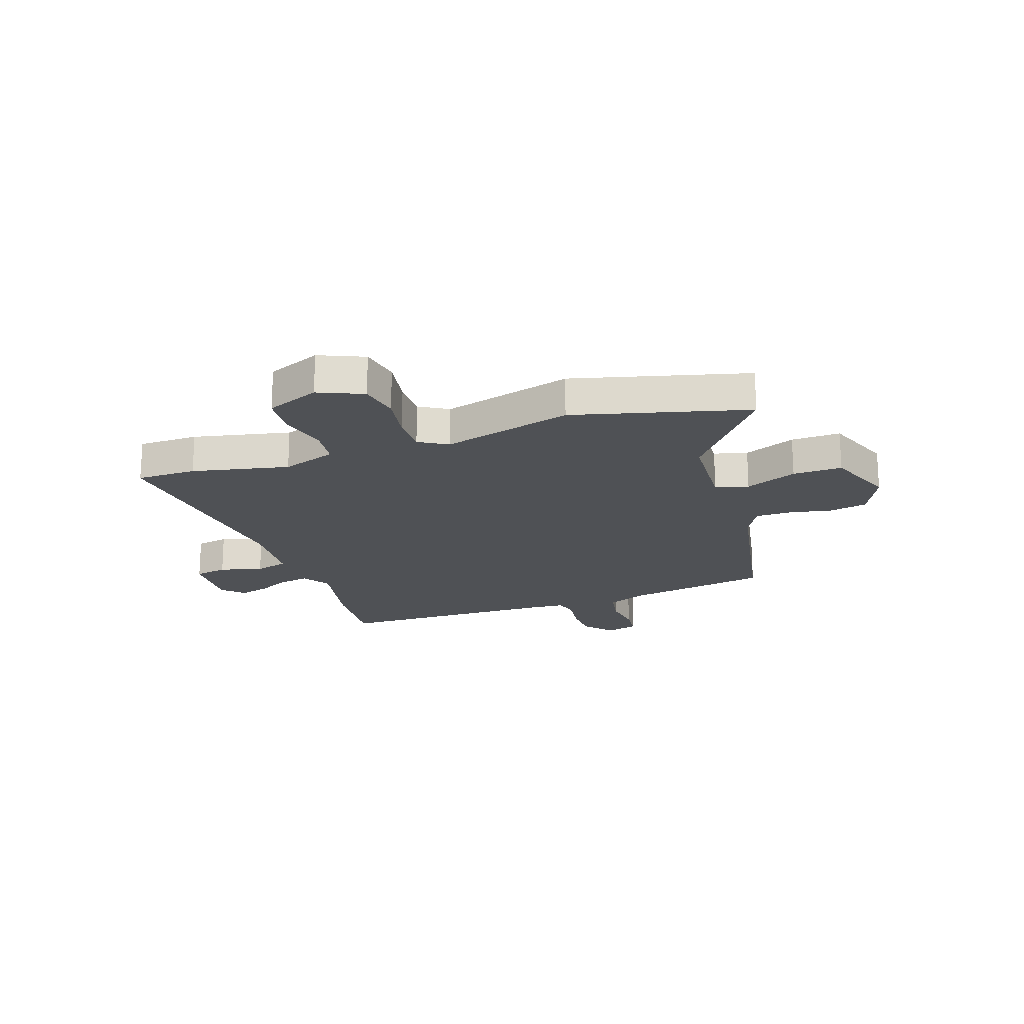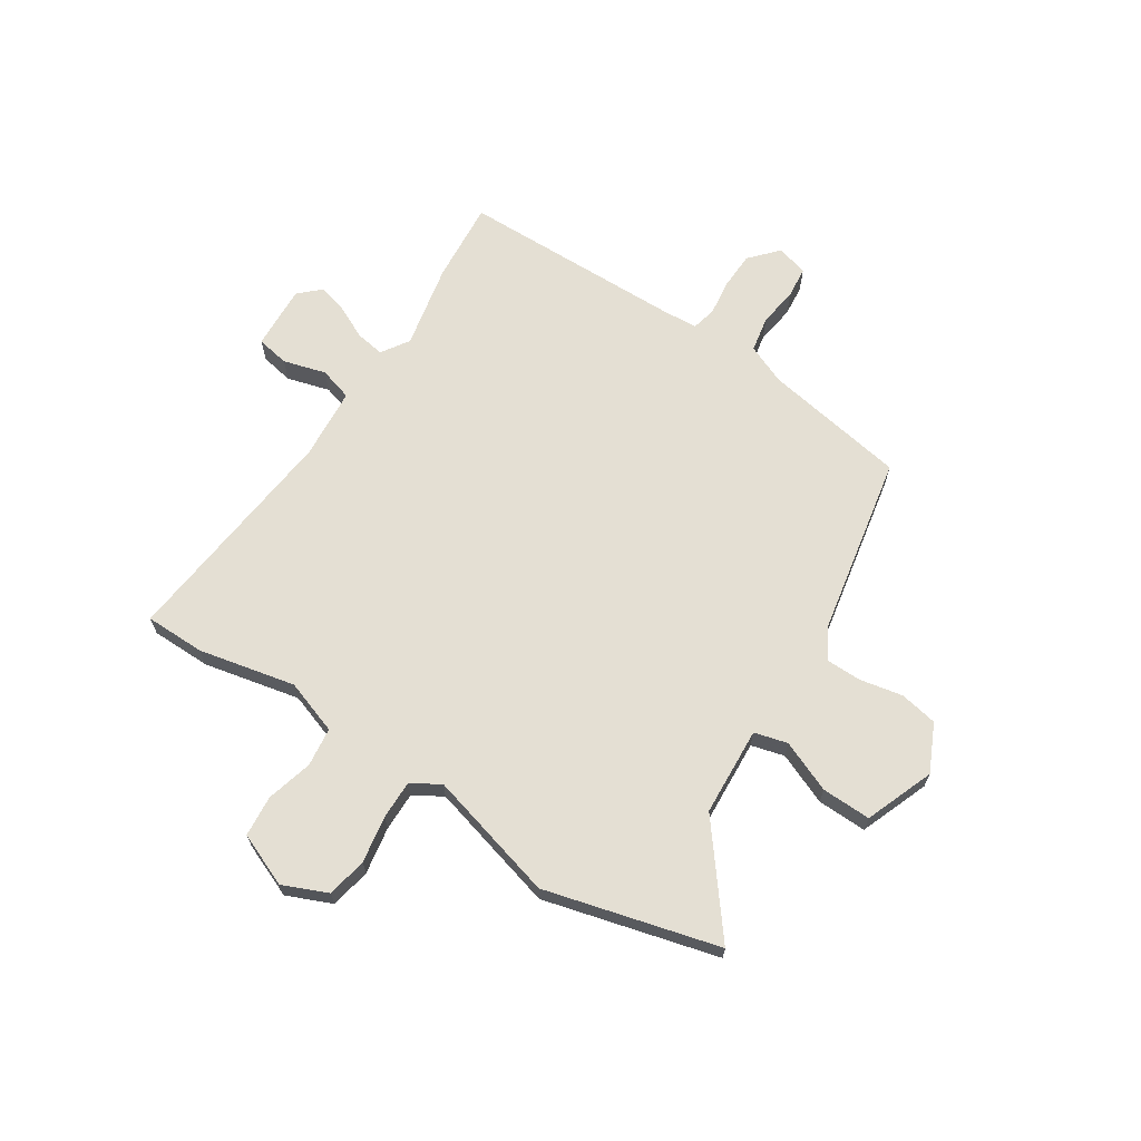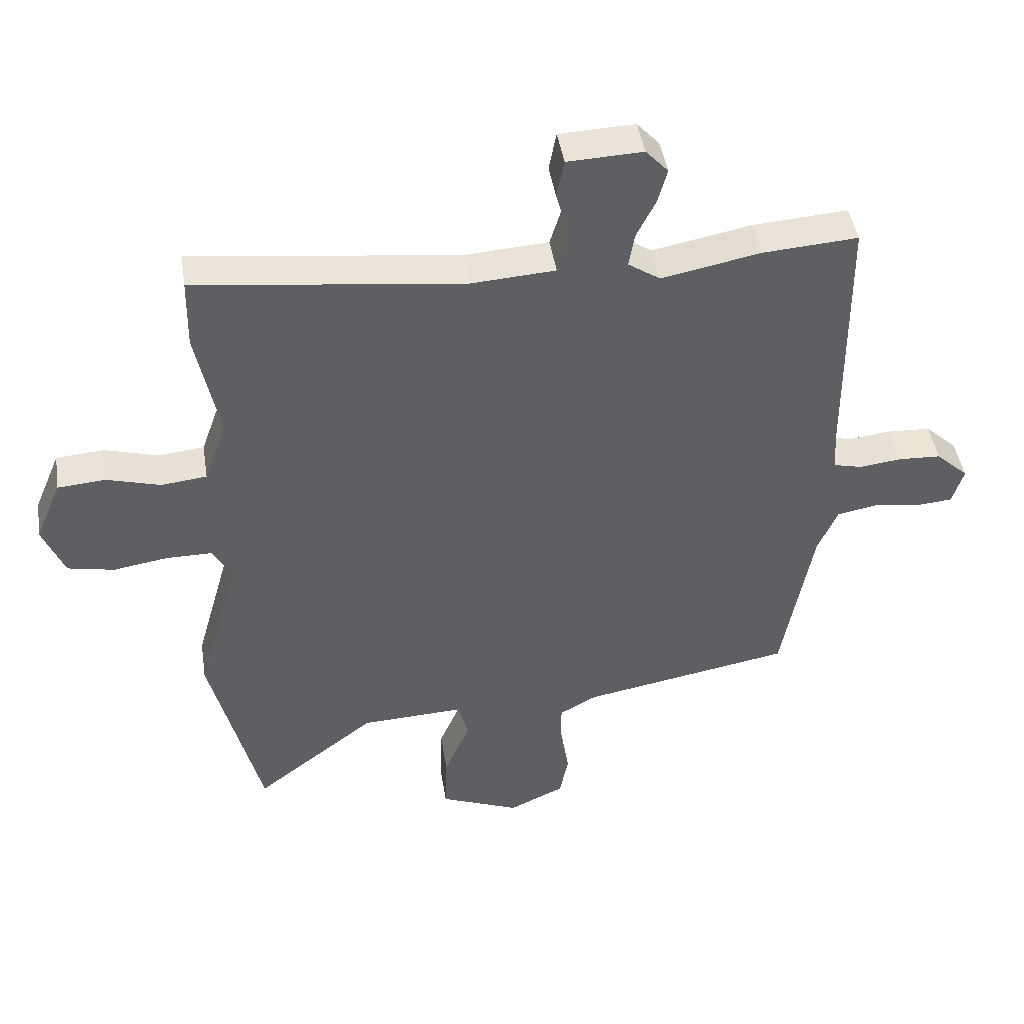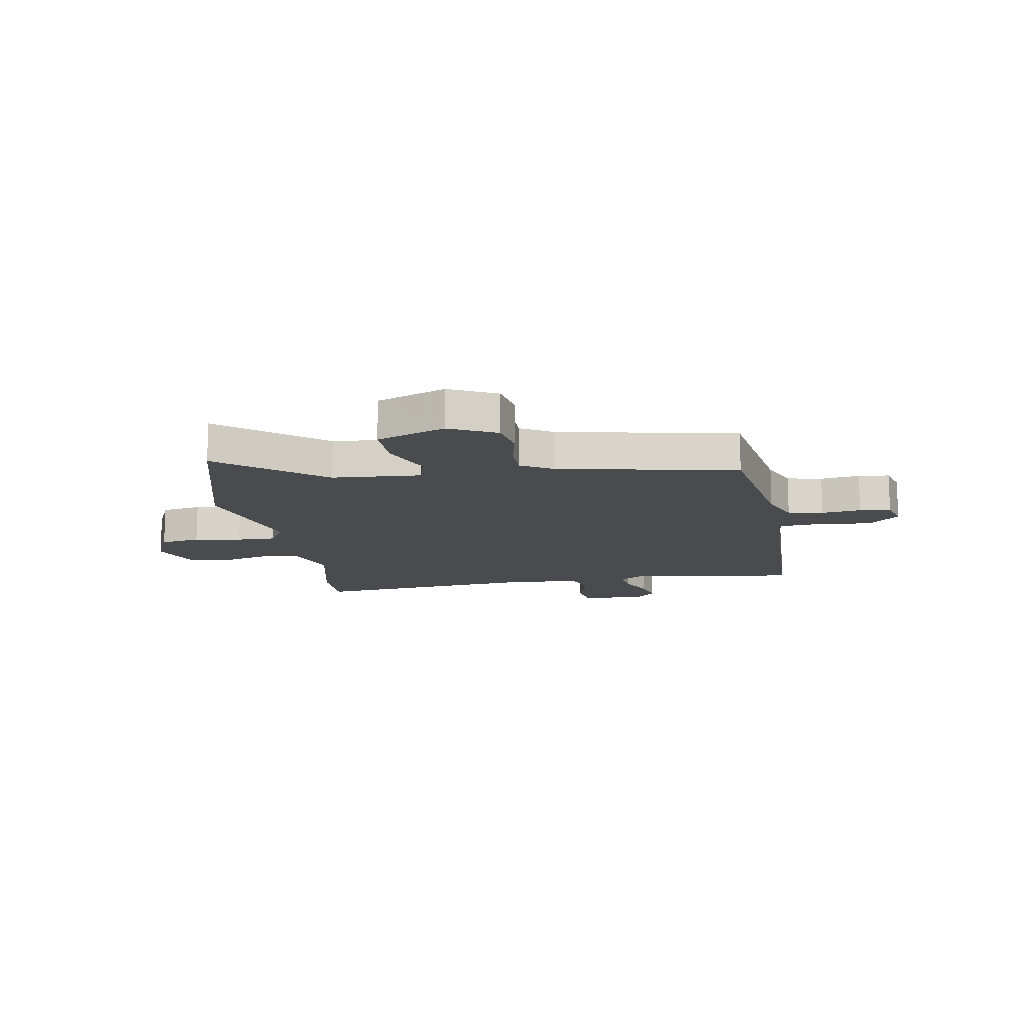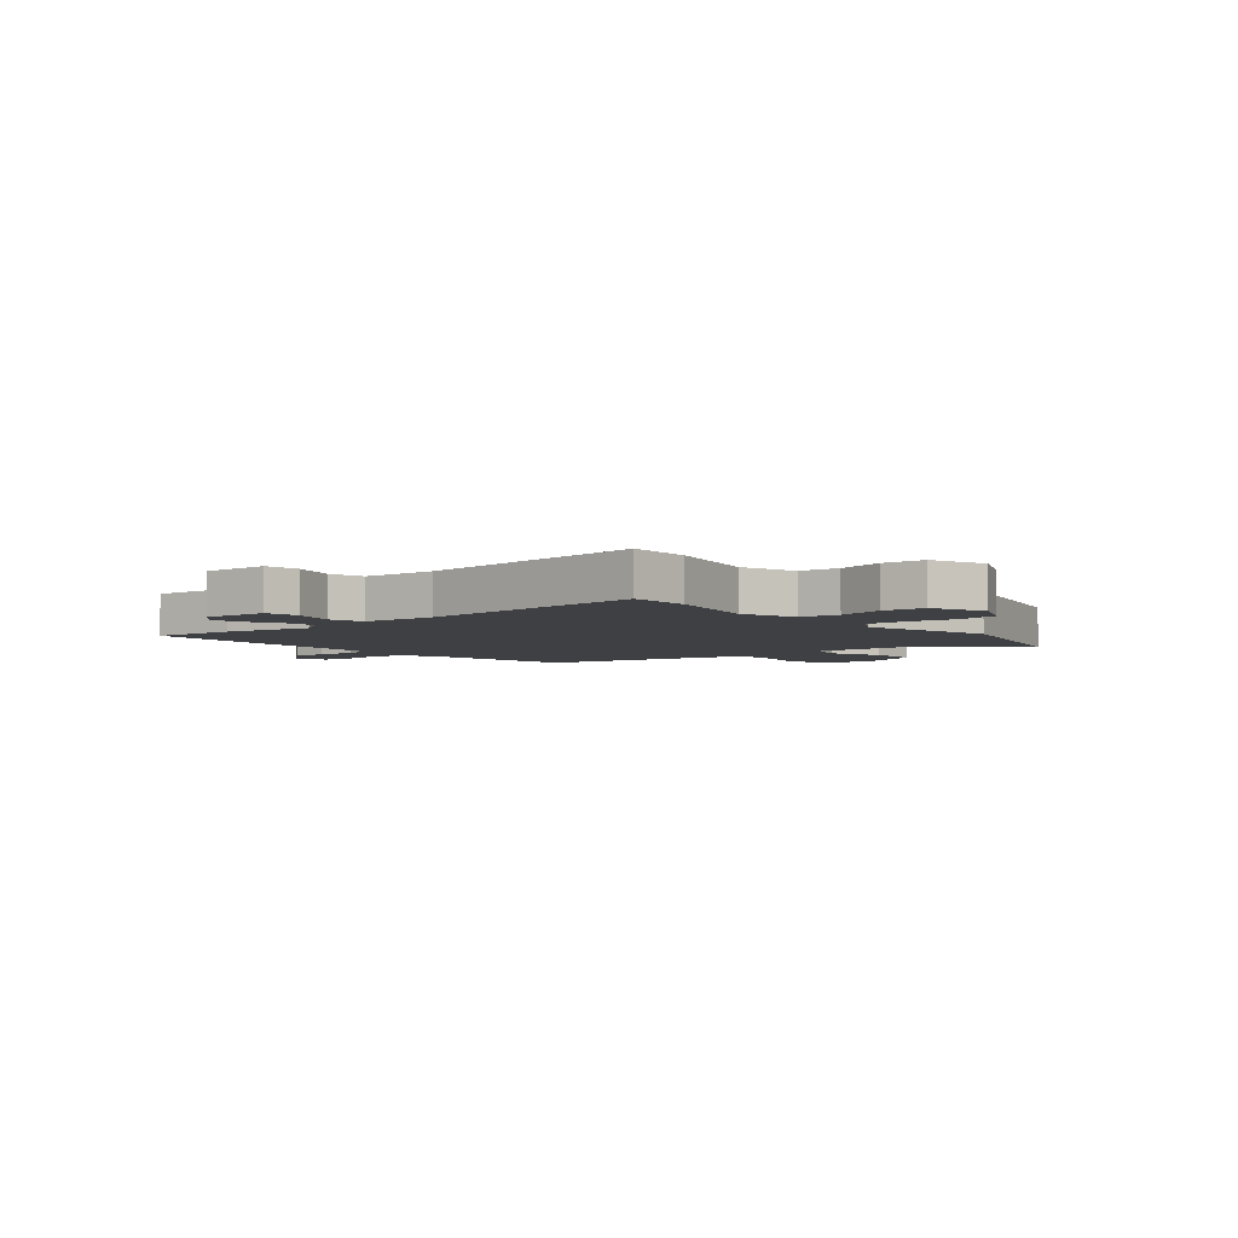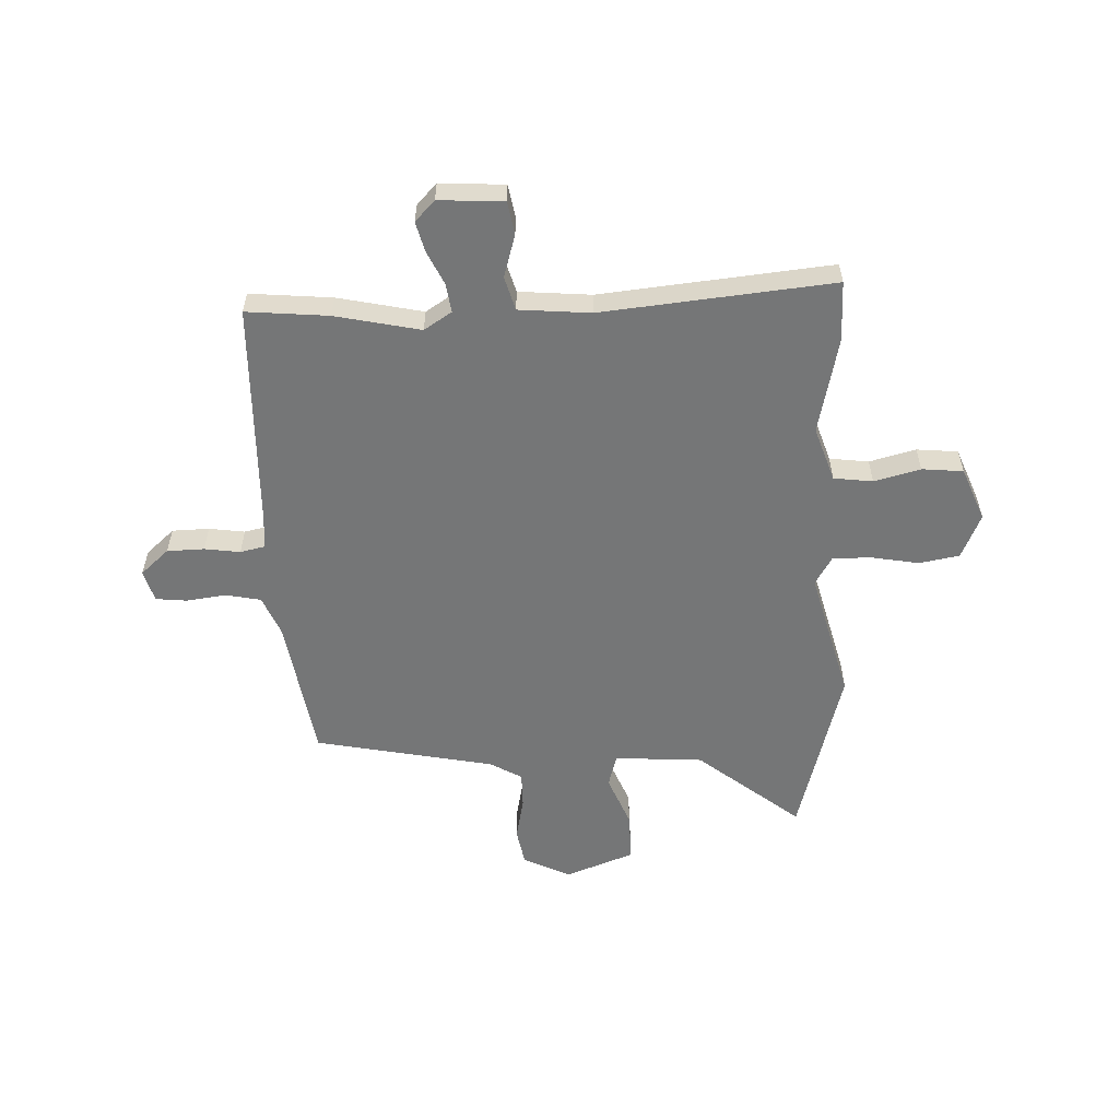
<metadata>
{"format":"obj","ext":"obj","renderer":"f3d","projection":"perspective","resolution":1024,"background":"white","views":[{"elev":-19.7,"azim":108.4,"up":"+Y"},{"elev":66.7,"azim":122.4,"up":"+Y"},{"elev":44.5,"azim":171.2,"up":"+Z"},{"elev":-13.7,"azim":-171.5,"up":"+Y"},{"elev":-4.7,"azim":39.1,"up":"+Y"},{"elev":-56.7,"azim":1.2,"up":"+Y"}]}
</metadata>
<code>
v 0.544 0.07 -0.326
v 0.462 0.07 -0.651
v 0.268 0.07 -0.502
v 0.102 0.07 -0.494
v 0.086 0.07 -0.556
v 0.127 0.07 -0.652
v 0.13 0.07 -0.744
v 0.002 0.07 -0.795
v -0.087 0.07 -0.754
v -0.101 0.07 -0.684
v -0.086 0.07 -0.604
v -0.087 0.07 -0.537
v -0.147 0.07 -0.504
v -0.483 0.07 -0.443
v -0.532 0.07 -0.174
v -0.564 0.07 -0.101
v -0.63 0.07 -0.089
v -0.704 0.07 -0.1
v -0.762 0.07 -0.095
v -0.78 0.07 -0.036
v -0.728 0.07 0.012
v -0.659 0.07 0.015
v -0.592 0.07 0.007
v -0.546 0.07 0.018
v -0.542 0.07 0.081
v -0.539 0.07 0.503
v -0.386 0.07 0.492
v -0.227 0.07 0.461
v -0.176 0.07 0.495
v -0.185 0.07 0.549
v -0.216 0.07 0.611
v -0.231 0.07 0.666
v -0.195 0.07 0.705
v -0.074 0.07 0.7
v -0.062 0.07 0.639
v -0.084 0.07 0.559
v -0.065 0.07 0.497
v 0.069 0.07 0.488
v 0.499 0.07 0.538
v 0.501 0.07 0.426
v 0.464 0.07 0.245
v 0.5 0.07 0.144
v 0.573 0.07 0.136
v 0.659 0.07 0.16
v 0.736 0.07 0.154
v 0.778 0.07 0.055
v 0.743 0.07 -0.029
v 0.668 0.07 -0.044
v 0.58 0.07 -0.03
v 0.507 0.07 -0.03
v 0.476 0.07 -0.084
v 0.544 0 -0.326
v 0.462 0 -0.651
v 0.268 0 -0.502
v 0.102 0 -0.494
v 0.086 0 -0.556
v 0.127 0 -0.652
v 0.13 0 -0.744
v 0.002 0 -0.795
v -0.087 0 -0.754
v -0.101 0 -0.684
v -0.086 0 -0.604
v -0.087 0 -0.537
v -0.147 0 -0.504
v -0.483 0 -0.443
v -0.532 0 -0.174
v -0.564 0 -0.101
v -0.63 0 -0.089
v -0.704 0 -0.1
v -0.762 0 -0.095
v -0.78 0 -0.036
v -0.728 0 0.012
v -0.659 0 0.015
v -0.592 0 0.007
v -0.546 0 0.018
v -0.542 0 0.081
v -0.539 0 0.503
v -0.386 0 0.492
v -0.227 0 0.461
v -0.176 0 0.495
v -0.185 0 0.549
v -0.216 0 0.611
v -0.231 0 0.666
v -0.195 0 0.705
v -0.074 0 0.7
v -0.062 0 0.639
v -0.084 0 0.559
v -0.065 0 0.497
v 0.069 0 0.488
v 0.499 0 0.538
v 0.501 0 0.426
v 0.464 0 0.245
v 0.5 0 0.144
v 0.573 0 0.136
v 0.659 0 0.16
v 0.736 0 0.154
v 0.778 0 0.055
v 0.743 0 -0.029
v 0.668 0 -0.044
v 0.58 0 -0.03
v 0.507 0 -0.03
v 0.476 0 -0.084
f 46 47 48 49
f 46 49 50
f 43 44 45 46
f 42 43 46 50
f 41 42 50 51
f 38 39 40 41
f 37 38 41 51
f 33 34 35 36
f 33 36 37
f 30 31 32 33
f 29 30 33 37
f 28 29 37 51
f 25 26 27 28
f 24 25 28 51
f 20 21 22 23
f 18 19 20 23
f 17 18 23 24
f 16 17 24 51
f 13 14 15
f 12 13 15 16
f 8 9 10 11
f 8 11 12
f 5 6 7 8
f 4 5 8 12
f 51 1 2 3
f 51 3 4
f 4 12 16 51
f 100 99 98 97
f 101 100 97
f 97 96 95 94
f 101 97 94 93
f 102 101 93 92
f 92 91 90 89
f 102 92 89 88
f 87 86 85 84
f 88 87 84
f 84 83 82 81
f 88 84 81 80
f 102 88 80 79
f 79 78 77 76
f 102 79 76 75
f 74 73 72 71
f 74 71 70 69
f 75 74 69 68
f 102 75 68 67
f 66 65 64
f 67 66 64 63
f 62 61 60 59
f 63 62 59
f 59 58 57 56
f 63 59 56 55
f 54 53 52 102
f 55 54 102
f 102 67 63 55
f 1 52 53 2
f 2 53 54 3
f 3 54 55 4
f 4 55 56 5
f 5 56 57 6
f 6 57 58 7
f 7 58 59 8
f 8 59 60 9
f 9 60 61 10
f 10 61 62 11
f 11 62 63 12
f 12 63 64 13
f 13 64 65 14
f 14 65 66 15
f 15 66 67 16
f 16 67 68 17
f 17 68 69 18
f 18 69 70 19
f 19 70 71 20
f 20 71 72 21
f 21 72 73 22
f 22 73 74 23
f 23 74 75 24
f 24 75 76 25
f 25 76 77 26
f 26 77 78 27
f 27 78 79 28
f 28 79 80 29
f 29 80 81 30
f 30 81 82 31
f 31 82 83 32
f 32 83 84 33
f 33 84 85 34
f 34 85 86 35
f 35 86 87 36
f 36 87 88 37
f 37 88 89 38
f 38 89 90 39
f 39 90 91 40
f 40 91 92 41
f 41 92 93 42
f 42 93 94 43
f 43 94 95 44
f 44 95 96 45
f 45 96 97 46
f 46 97 98 47
f 47 98 99 48
f 48 99 100 49
f 49 100 101 50
f 50 101 102 51
f 51 102 52 1

</code>
